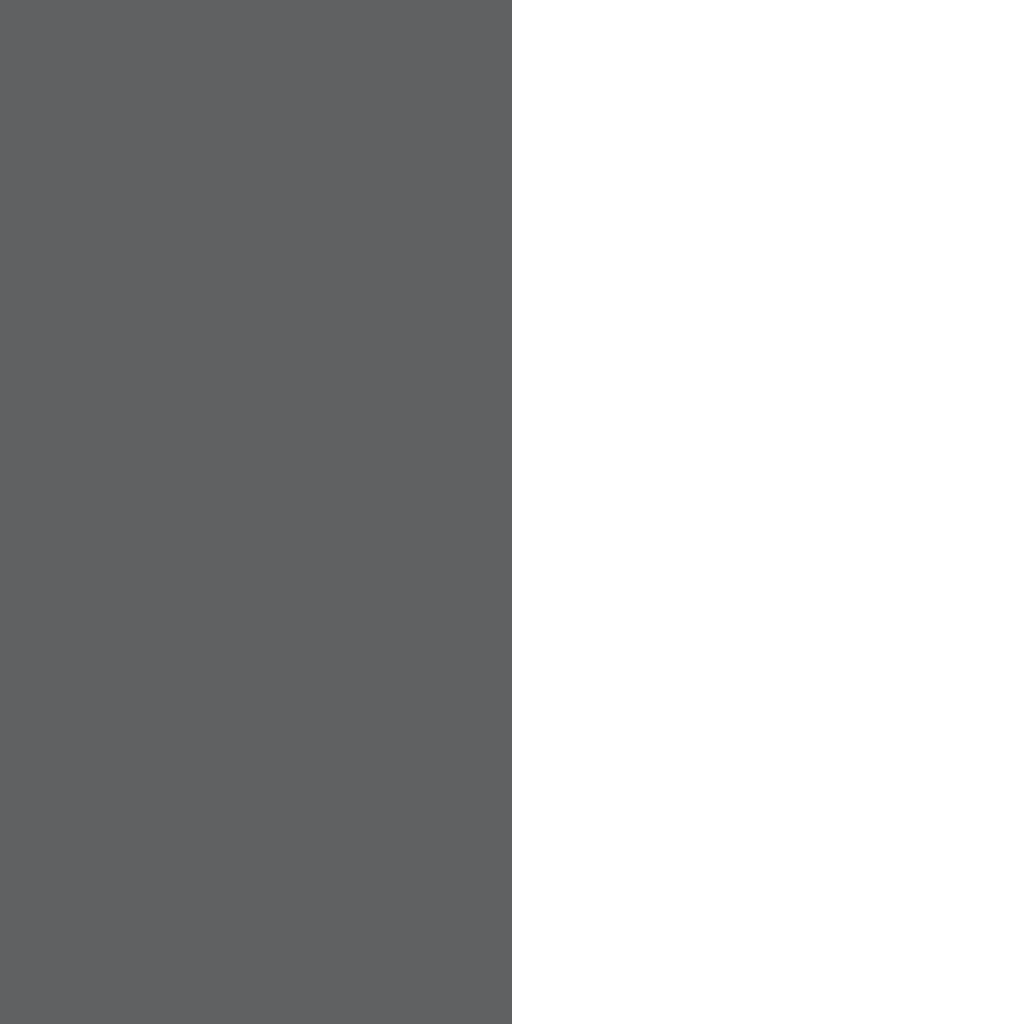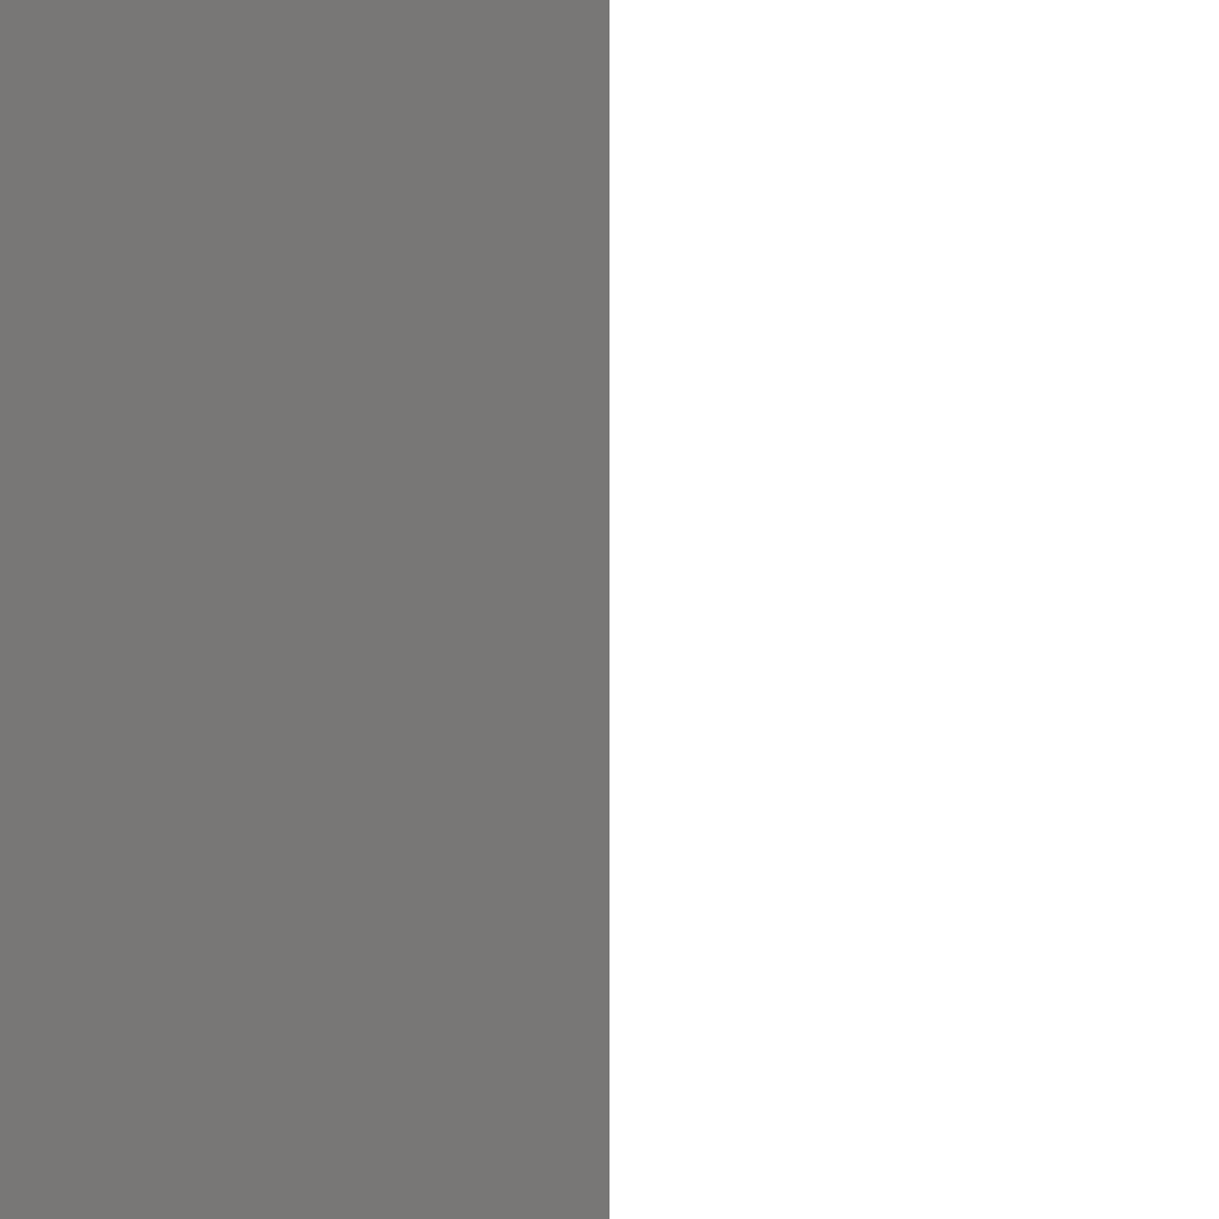
<metadata>
{"format":"step","ext":"stp","renderer":"f3d","projection":"perspective","resolution":1024,"background":"white","views":[{"elev":41.8,"azim":-63.0,"up":"+Y"},{"elev":-12.4,"azim":144.1,"up":"+Y"}]}
</metadata>
<code>
ISO-10303-21;
DATA;
#1=SHAPE_REPRESENTATION_RELATIONSHIP('None','relationship between cube-None and cube-None',#13,#2);
#2=ADVANCED_BREP_SHAPE_REPRESENTATION('cube-None',(#23),#187);
#3=SHAPE_DEFINITION_REPRESENTATION(#4,#13);
#4=PRODUCT_DEFINITION_SHAPE('','',#5);
#5=PRODUCT_DEFINITION(' ','',#7,#6);
#6=PRODUCT_DEFINITION_CONTEXT('part definition',#12,'design');
#7=PRODUCT_DEFINITION_FORMATION_WITH_SPECIFIED_SOURCE(' ',' ',#9, .NOT_KNOWN.);
#8=PRODUCT_RELATED_PRODUCT_CATEGORY('part','',(#9));
#9=PRODUCT('cube','cube',' ',(#10));
#10=PRODUCT_CONTEXT(' ',#12,'mechanical');
#11=APPLICATION_PROTOCOL_DEFINITION('international standard','automotive_design',2010,#12);
#12=APPLICATION_CONTEXT('core data for automotive mechanical design processes');
#13=SHAPE_REPRESENTATION('cube-None',(#130),#187);
#14=PRESENTATION_LAYER_ASSIGNMENT('1','Layer 1',(#23));
#15=STYLED_ITEM('',(#16),#23);
#16=PRESENTATION_STYLE_ASSIGNMENT((#17));
#17=SURFACE_STYLE_USAGE(.BOTH.,#18);
#18=SURFACE_SIDE_STYLE('',(#19));
#19=SURFACE_STYLE_FILL_AREA(#20);
#20=FILL_AREA_STYLE('',(#21));
#21=FILL_AREA_STYLE_COLOUR('',#22);
#22=COLOUR_RGB('Orange',1,0.6,0);
#23=MANIFOLD_SOLID_BREP('',#24);
#24=CLOSED_SHELL('',(#25));
#25=ADVANCED_FACE('',(#31),#26,.F.);
#26=PLANE('',#27);
#27=AXIS2_PLACEMENT_3D('',#28,#29,#30);
#28=CARTESIAN_POINT('',(0.009158,-0.06668,0.004855));
#29=DIRECTION('',(1,0,0));
#30=DIRECTION('',(0,0,1));
#31=FACE_OUTER_BOUND('',#32,.T.);
#32=EDGE_LOOP('',(#33,#34,#35,#36));
#33=ORIENTED_EDGE('',*,*,#37,.T.);
#34=ORIENTED_EDGE('',*,*,#38,.T.);
#35=ORIENTED_EDGE('',*,*,#39,.T.);
#36=ORIENTED_EDGE('',*,*,#40,.T.);
#37=EDGE_CURVE('',#41,#42,#45,.T.);
#38=EDGE_CURVE('',#42,#43,#46,.T.);
#39=EDGE_CURVE('',#43,#44,#47,.T.);
#40=EDGE_CURVE('',#44,#41,#48,.T.);
#41=VERTEX_POINT('',#49);
#42=VERTEX_POINT('',#53);
#43=VERTEX_POINT('',#57);
#44=VERTEX_POINT('',#61);
#45=LINE('',#50,#51);
#46=LINE('',#54,#55);
#47=LINE('',#58,#59);
#48=LINE('',#62,#63);
#49=CARTESIAN_POINT('',(0.009158,-0.06668,0.1557));
#50=CARTESIAN_POINT('',(0.009158,-0.06668,0.004855));
#51=VECTOR('',#52,1);
#52=DIRECTION('',(0,0,1));
#53=CARTESIAN_POINT('',(0.009158,-0.06668,0.004855));
#54=CARTESIAN_POINT('',(0.009158,-0.06665,0.004855));
#55=VECTOR('',#56,1);
#56=DIRECTION('',(0,1,0));
#57=CARTESIAN_POINT('',(0.009158,-0.06665,0.004855));
#58=CARTESIAN_POINT('',(0.009158,-0.06665,0.1557));
#59=VECTOR('',#60,1);
#60=DIRECTION('',(0,0,1));
#61=CARTESIAN_POINT('',(0.009158,-0.06665,0.1557));
#62=CARTESIAN_POINT('',(0.009158,-0.06668,0.1557));
#63=VECTOR('',#64,1);
#64=DIRECTION('',(0,1,0));
ENDSEC;
END-ISO-10303-21;
</code>
